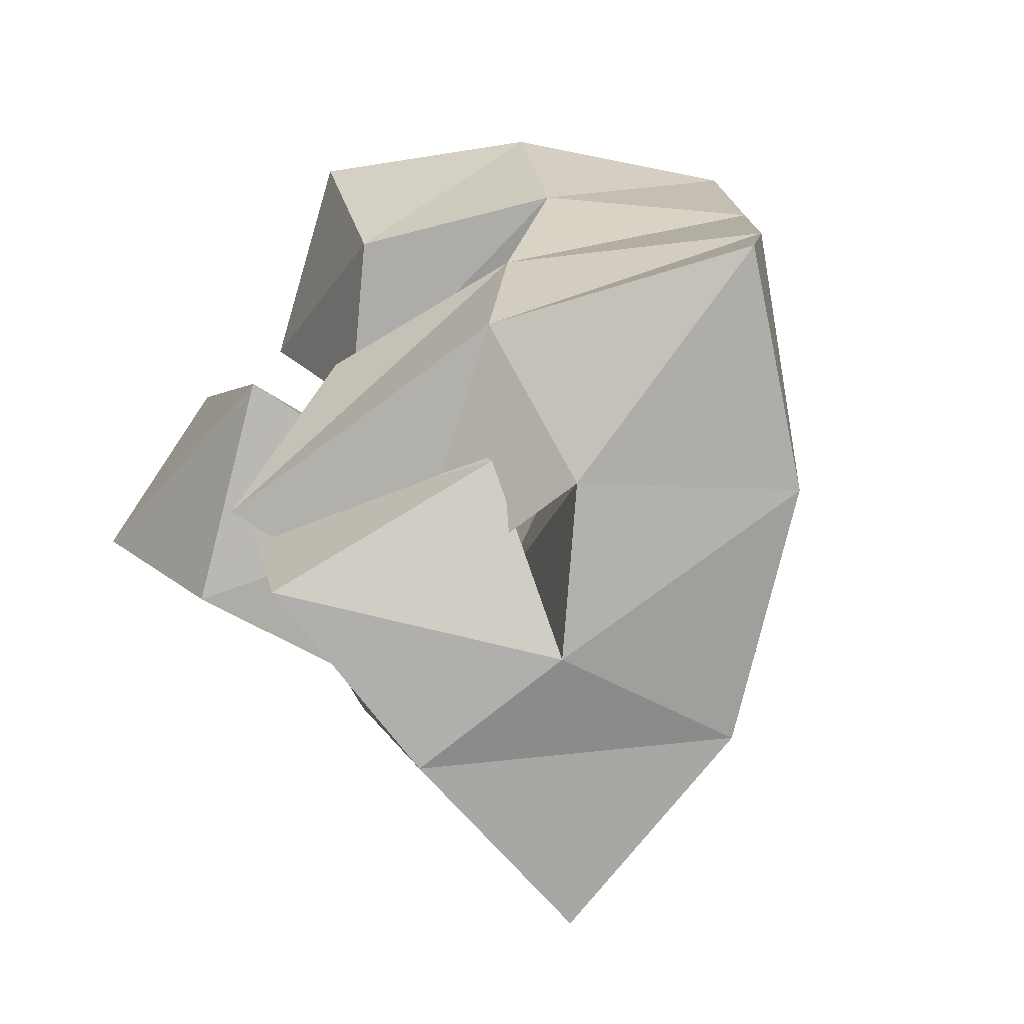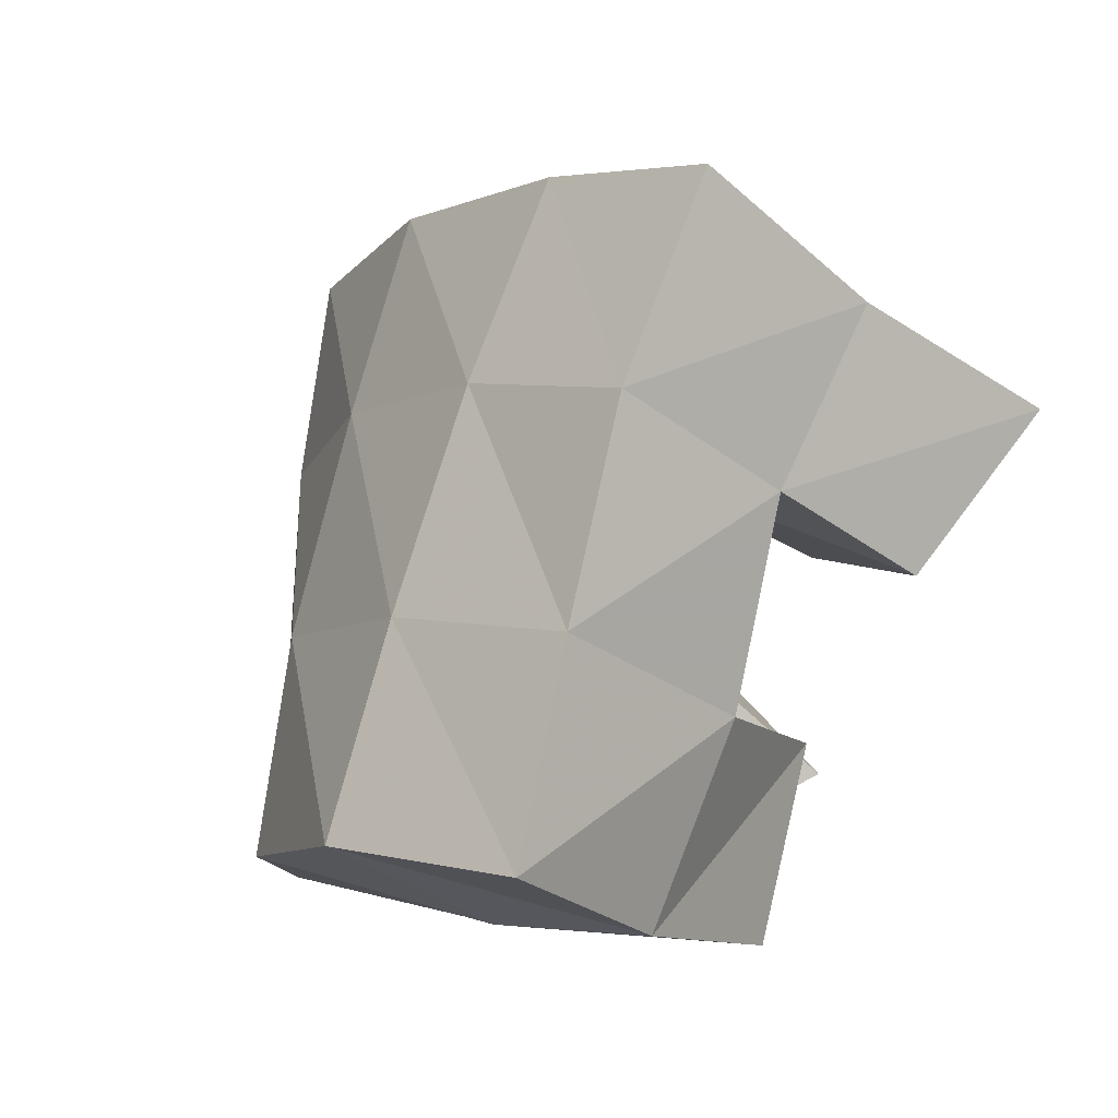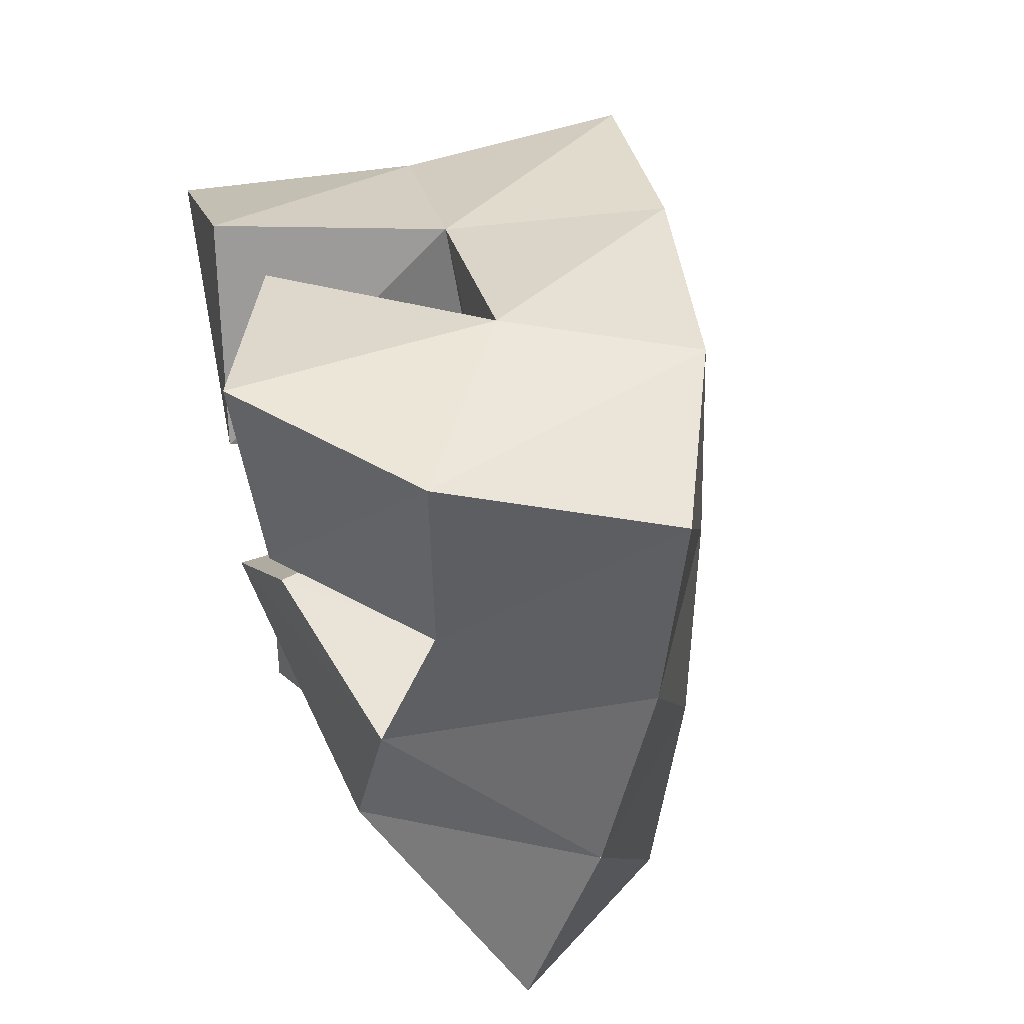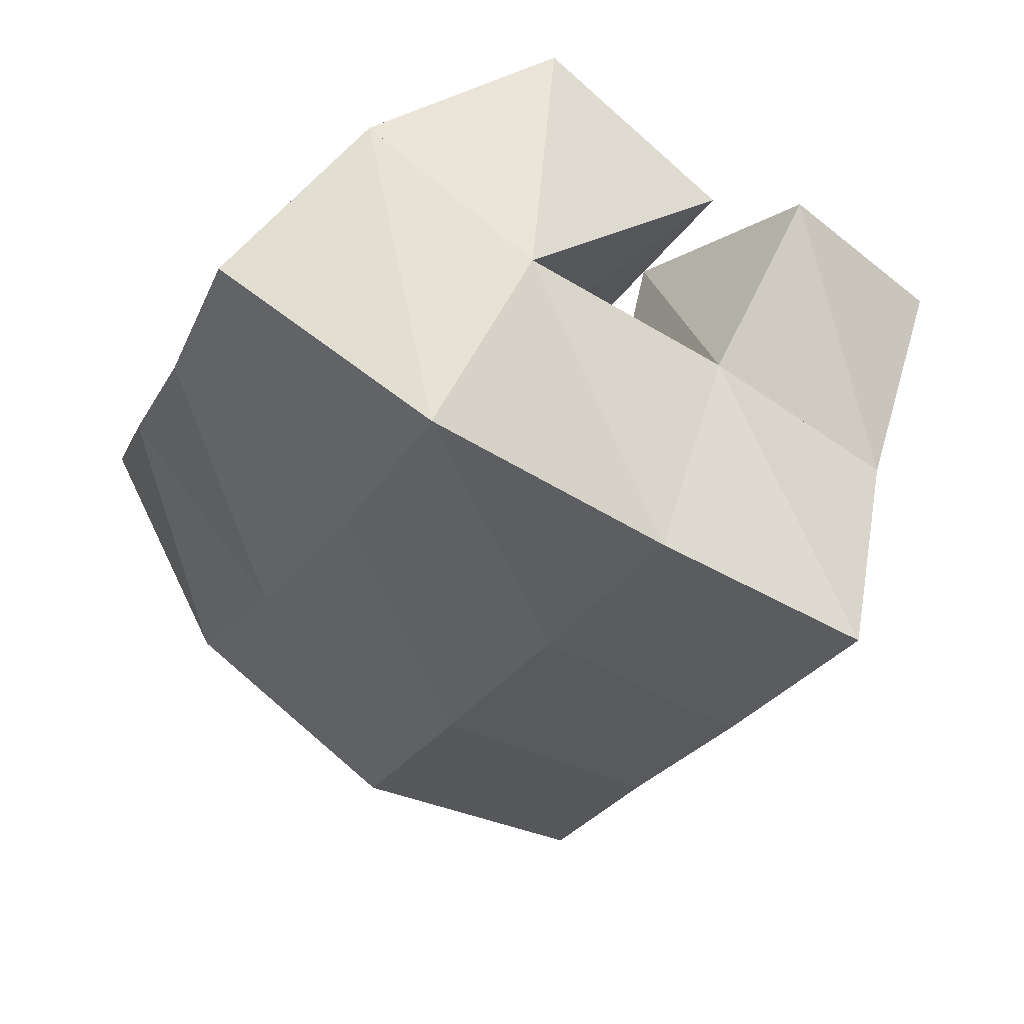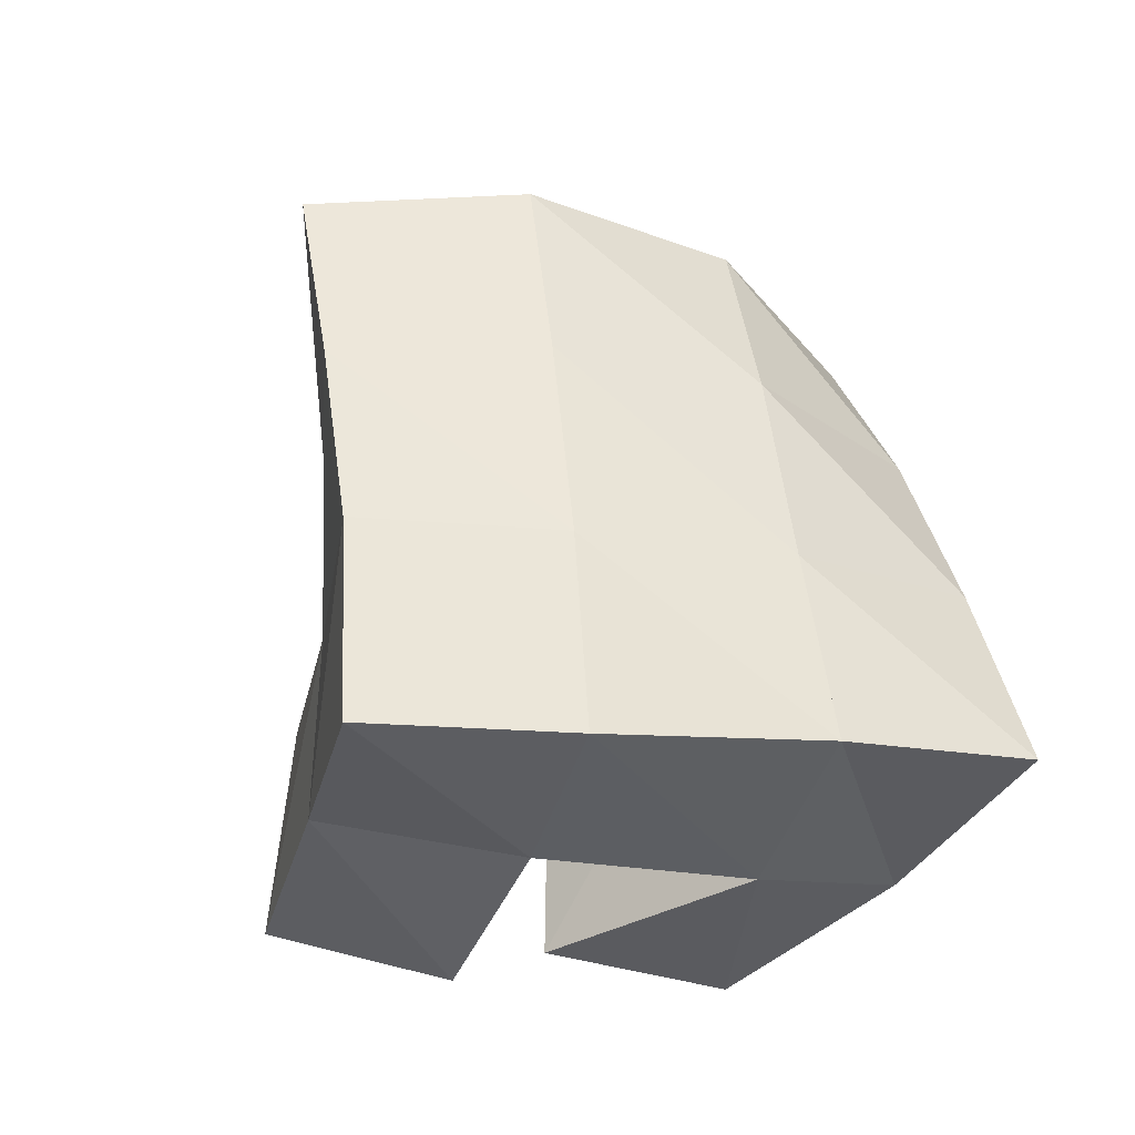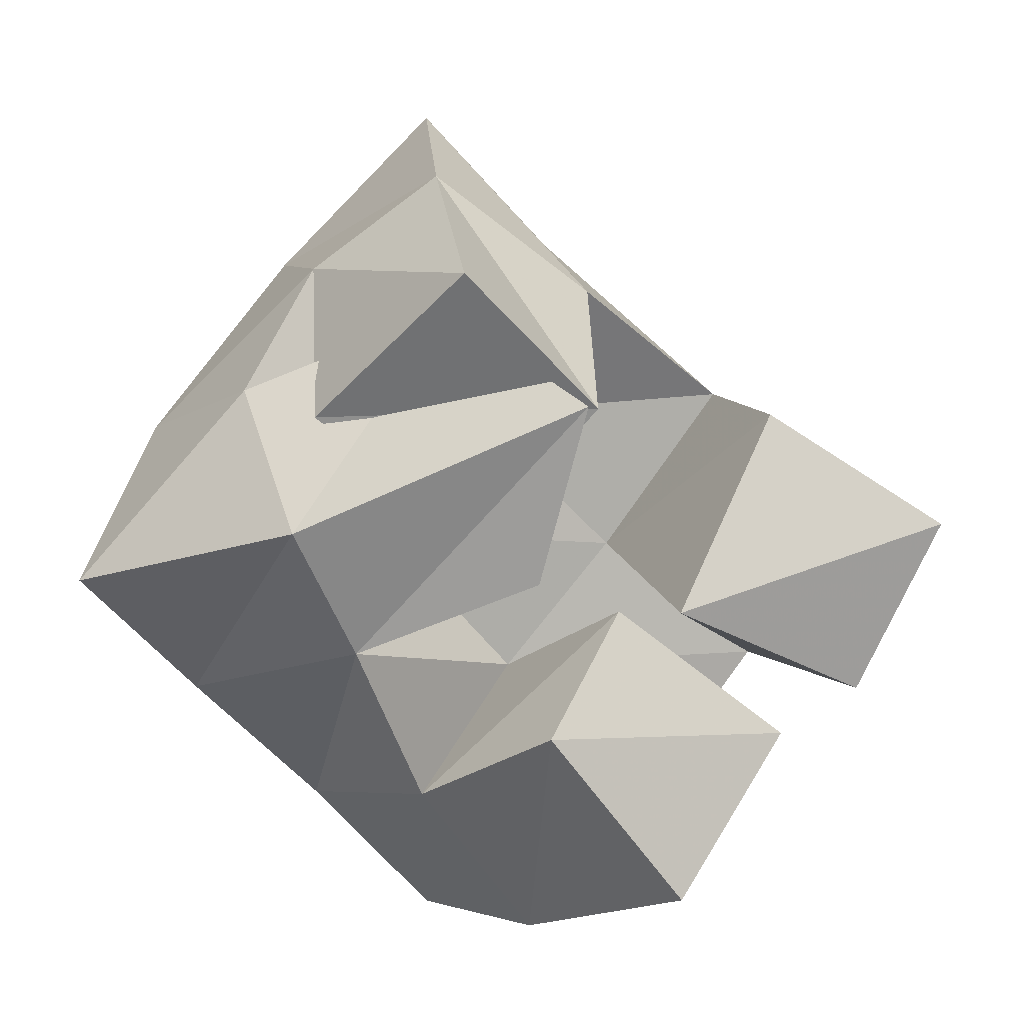
<metadata>
{"format":"obj","ext":"obj","renderer":"f3d","projection":"perspective","resolution":1024,"background":"white","views":[{"elev":-50.1,"azim":39.5,"up":"+Z"},{"elev":-35.8,"azim":-148.3,"up":"+Z"},{"elev":64.8,"azim":64.8,"up":"+Z"},{"elev":53.1,"azim":178.2,"up":"+Z"},{"elev":63.1,"azim":-31.7,"up":"+Y"},{"elev":-74.7,"azim":-160.3,"up":"+Y"}]}
</metadata>
<code>
v 0.6665 0.1 0.06082
v 0.6683 0.1466 0.04273
v 0.7135 0.1164 0.08396
v 0.7055 0.1497 0.05442
v 0.6484 0.1086 0.1032
v 0.6429 0.154 0.08377
v 0.6878 0.1171 0.1274
v 0.6813 0.1589 0.1046
v 0.6612 0.1242 0.1573
v 0.6955 0.1542 0.1709
v 0.6857 0.1 0.175
v 0.7243 0.124 0.1865
v 0.633 0.1238 0.2015
v 0.6766 0.1609 0.2226
v 0.6695 0.1013 0.2262
v 0.7116 0.1293 0.2325
v 0.6099 0.1284 0.1232
v 0.6211 0.1707 0.1237
v 0.6461 0.1047 0.1565
v 0.6606 0.1637 0.1508
v 0.5791 0.1216 0.1619
v 0.5961 0.1742 0.1623
v 0.6116 0.1191 0.1946
v 0.6347 0.1674 0.1936
v 0.676 0.1291 0.07206
v 0.7288 0.1262 0.0737
v 0.65 0.1 0.1
v 0.726 0.1 0.1055
v 0.666 0.1578 0.1183
v 0.7127 0.1469 0.1239
v 0.6757 0.1038 0.1381
v 0.724 0.1088 0.1411
v 0.6691 0.1974 0.03259
v 0.7185 0.1935 0.05635
v 0.6511 0.2079 0.07715
v 0.6976 0.2026 0.1006
v 0.6314 0.219 0.1225
v 0.6742 0.2109 0.148
v 0.6069 0.2249 0.167
v 0.6504 0.216 0.1924
v 0.761 0.1631 0.0811
v 0.7417 0.18 0.1243
v 0.7192 0.1921 0.1715
v 0.6991 0.2 0.2164
v 0.7831 0.1186 0.1033
v 0.7723 0.1417 0.1451
v 0.7576 0.1608 0.1897
v 0.7429 0.1729 0.2354
f 1 2 4
f 3 1 4
f 2 6 8
f 4 2 8
f 6 5 7
f 8 6 7
f 5 1 3
f 7 5 3
f 8 7 3
f 4 8 3
f 2 1 5
f 6 2 5
f 9 10 12
f 11 9 12
f 10 14 16
f 12 10 16
f 14 13 15
f 16 14 15
f 13 9 11
f 15 13 11
f 16 15 11
f 12 16 11
f 10 9 13
f 14 10 13
f 17 18 20
f 19 17 20
f 18 22 24
f 20 18 24
f 22 21 23
f 24 22 23
f 21 17 19
f 23 21 19
f 24 23 19
f 20 24 19
f 18 17 21
f 22 18 21
f 25 26 28
f 27 25 28
f 26 30 32
f 28 26 32
f 30 29 31
f 32 30 31
f 29 25 27
f 31 29 27
f 32 31 27
f 28 32 27
f 26 25 29
f 30 26 29
f 2 33 34
f 4 2 34
f 33 35 36
f 34 33 36
f 35 6 8
f 36 35 8
f 6 2 4
f 8 6 4
f 36 8 4
f 34 36 4
f 33 2 6
f 35 33 6
f 6 35 36
f 8 6 36
f 35 37 38
f 36 35 38
f 37 18 20
f 38 37 20
f 18 6 8
f 20 18 8
f 38 20 8
f 36 38 8
f 35 6 18
f 37 35 18
f 18 37 38
f 20 18 38
f 37 39 40
f 38 37 40
f 39 22 24
f 40 39 24
f 22 18 20
f 24 22 20
f 40 24 20
f 38 40 20
f 37 18 22
f 39 37 22
f 4 34 41
f 26 4 41
f 34 36 42
f 41 34 42
f 36 8 30
f 42 36 30
f 8 4 26
f 30 8 26
f 42 30 26
f 41 42 26
f 34 4 8
f 36 34 8
f 8 36 42
f 30 8 42
f 36 38 43
f 42 36 43
f 38 20 10
f 43 38 10
f 20 8 30
f 10 20 30
f 43 10 30
f 42 43 30
f 36 8 20
f 38 36 20
f 20 38 43
f 10 20 43
f 38 40 44
f 43 38 44
f 40 24 14
f 44 40 14
f 24 20 10
f 14 24 10
f 44 14 10
f 43 44 10
f 38 20 24
f 40 38 24
f 26 41 45
f 28 26 45
f 41 42 46
f 45 41 46
f 42 30 32
f 46 42 32
f 30 26 28
f 32 30 28
f 46 32 28
f 45 46 28
f 41 26 30
f 42 41 30
f 30 42 46
f 32 30 46
f 42 43 47
f 46 42 47
f 43 10 12
f 47 43 12
f 10 30 32
f 12 10 32
f 47 12 32
f 46 47 32
f 42 30 10
f 43 42 10
f 10 43 47
f 12 10 47
f 43 44 48
f 47 43 48
f 44 14 16
f 48 44 16
f 14 10 12
f 16 14 12
f 48 16 12
f 47 48 12
f 43 10 14
f 44 43 14

</code>
